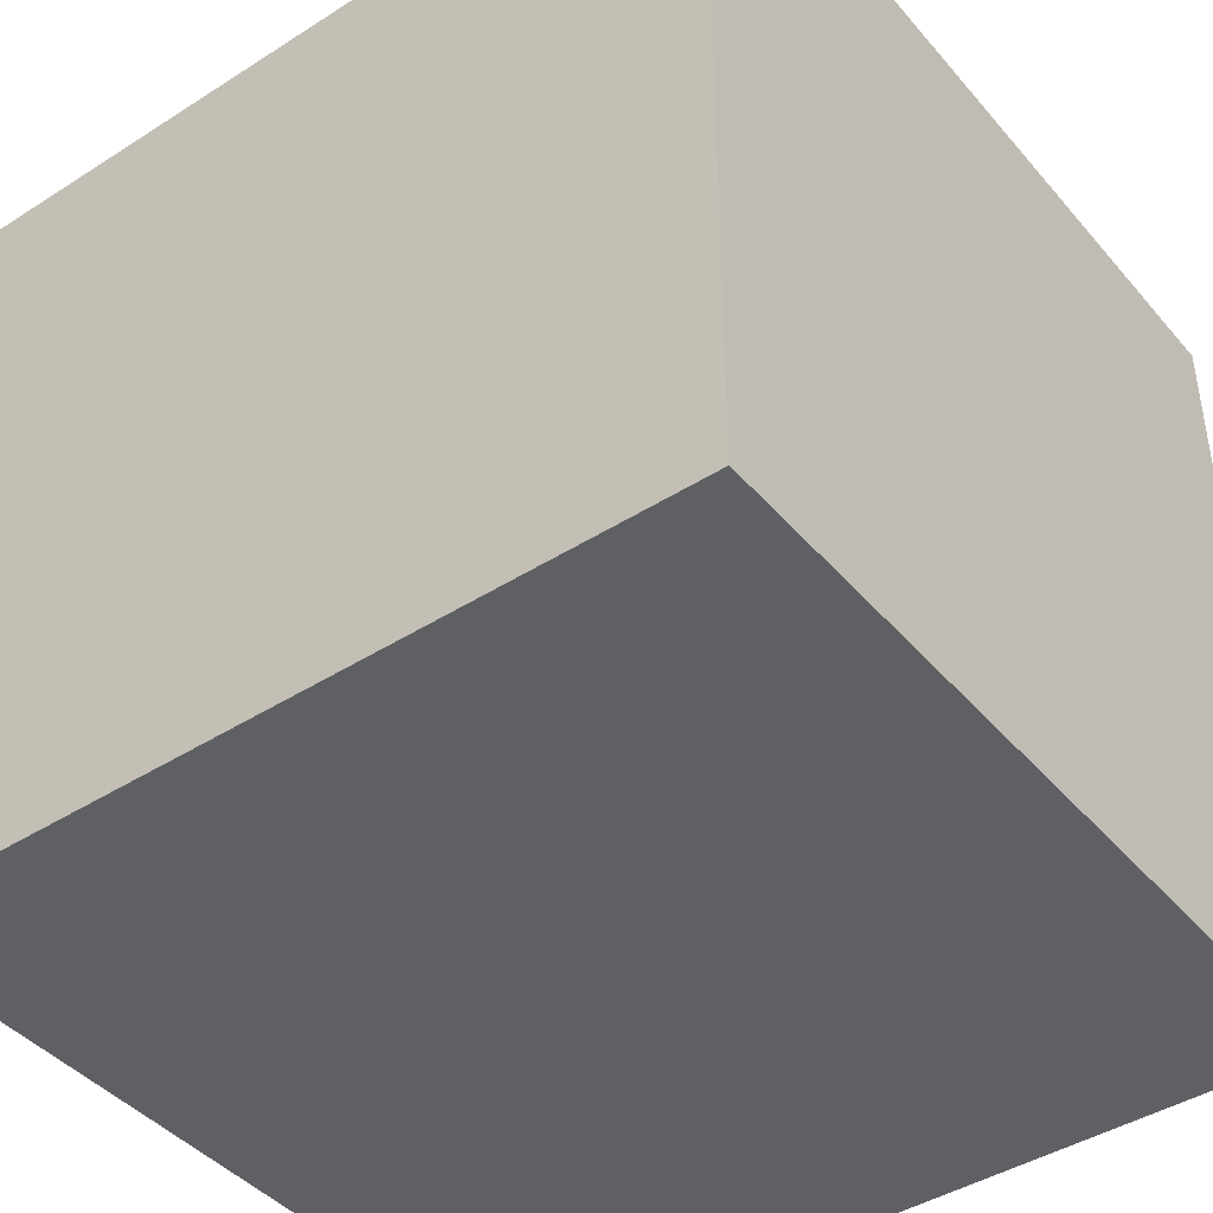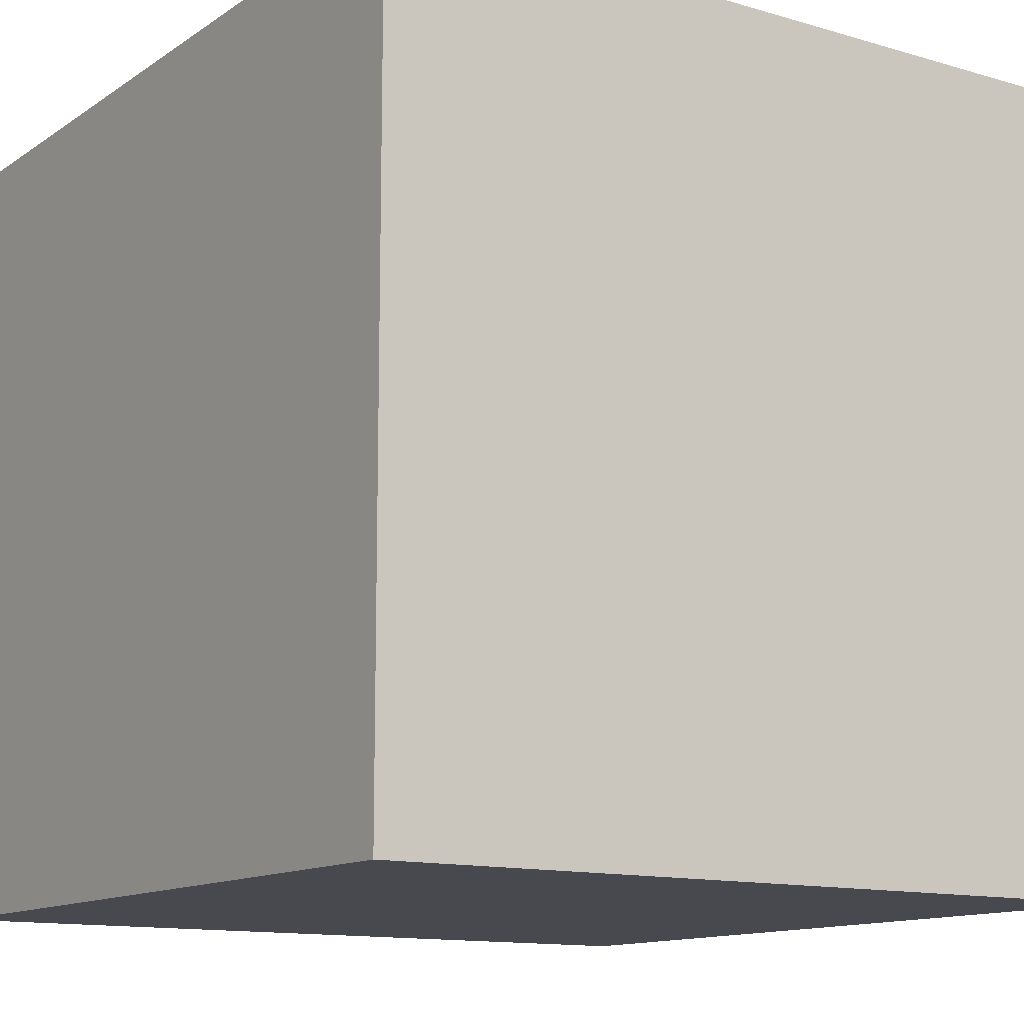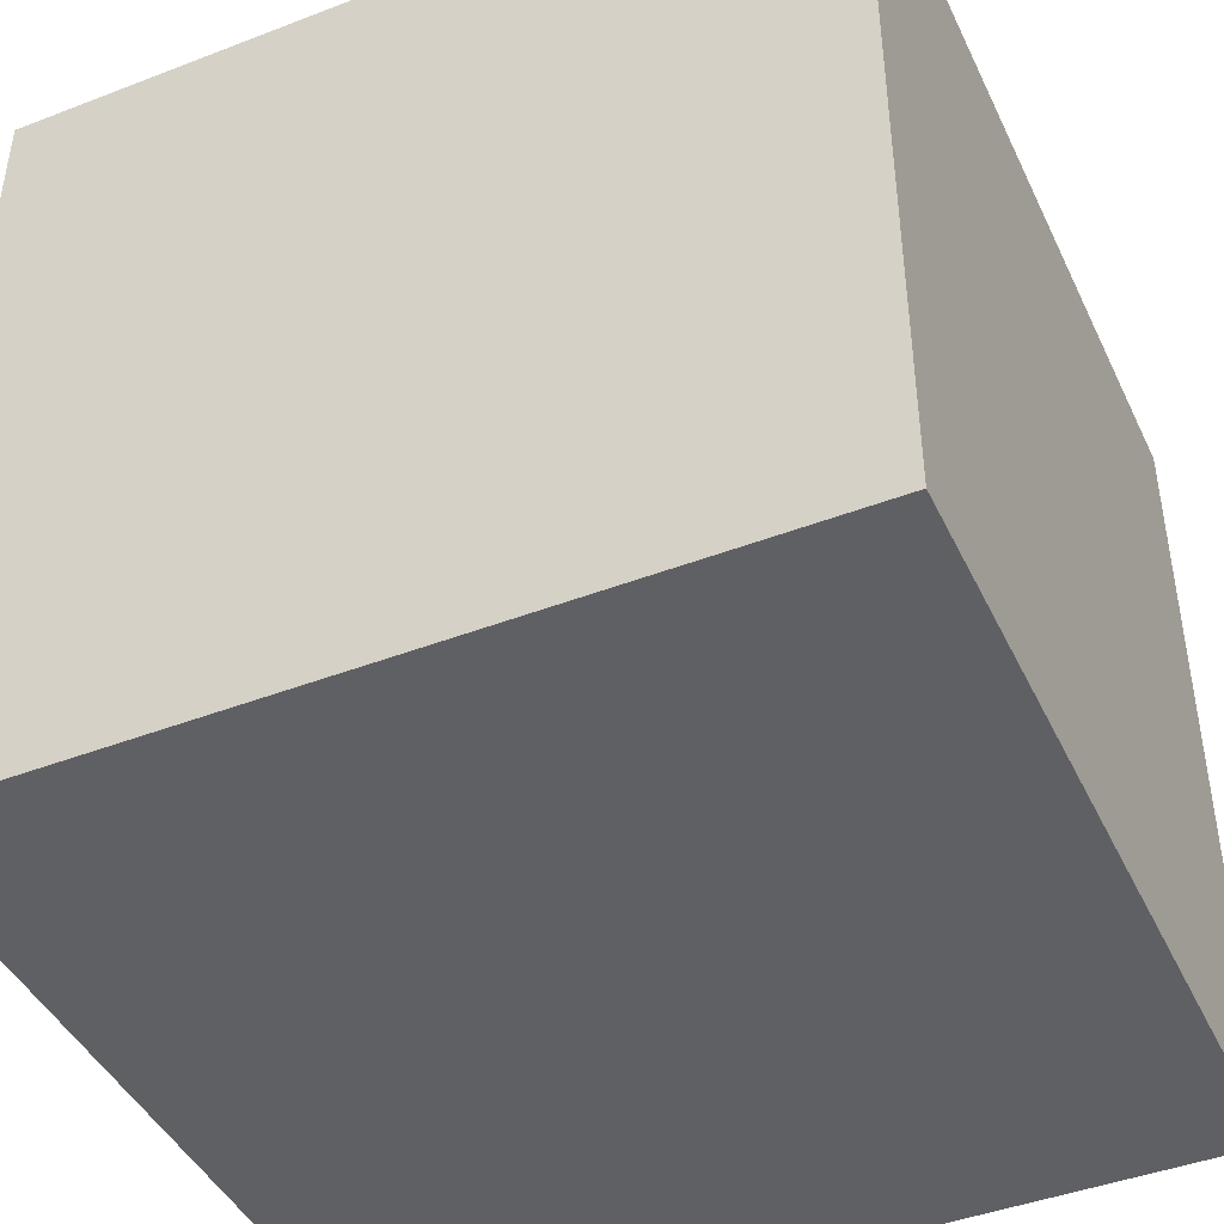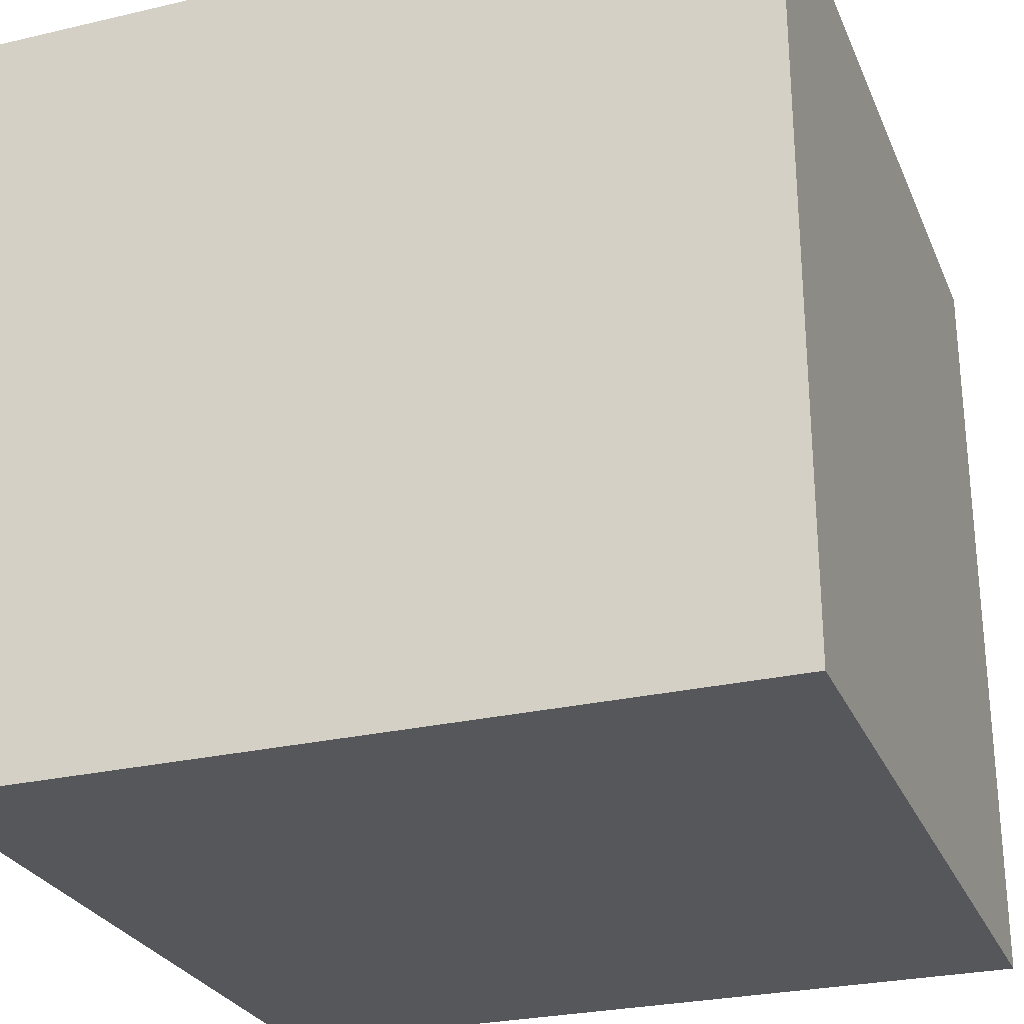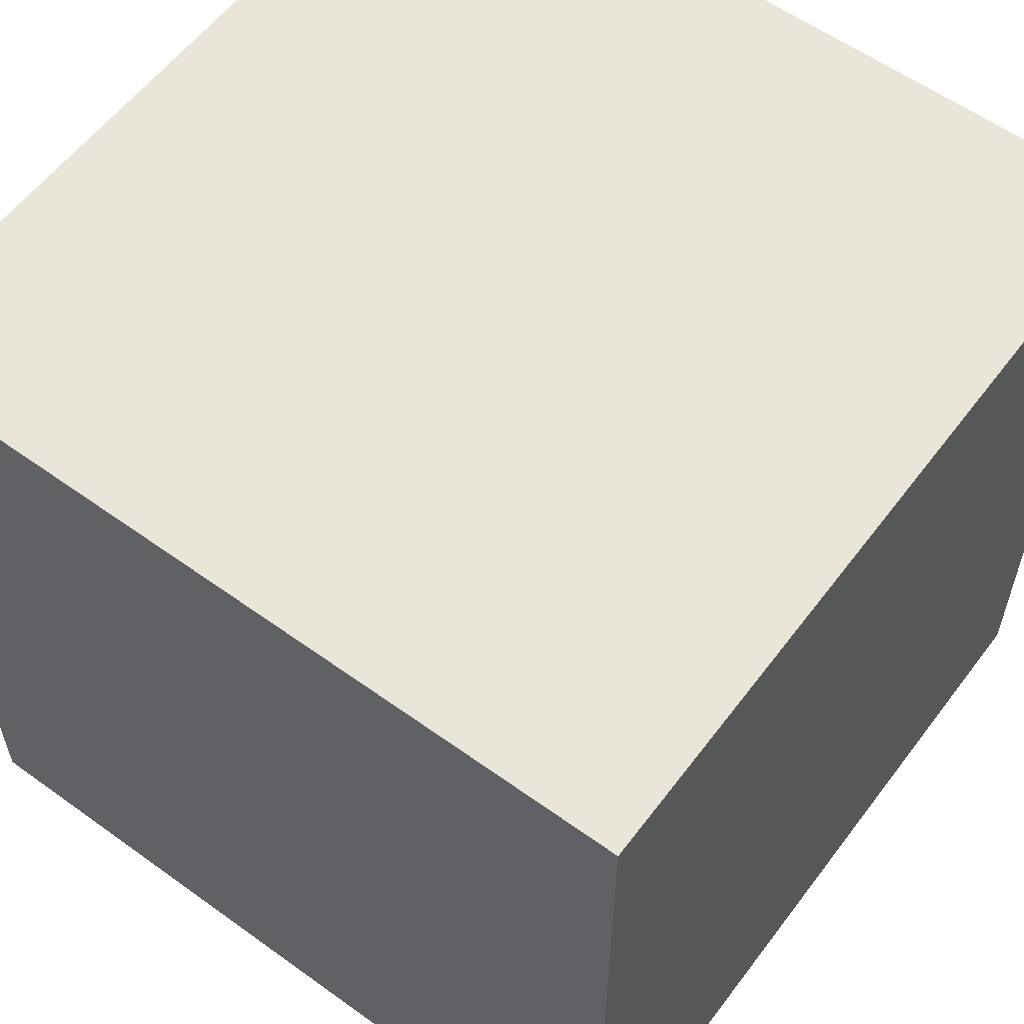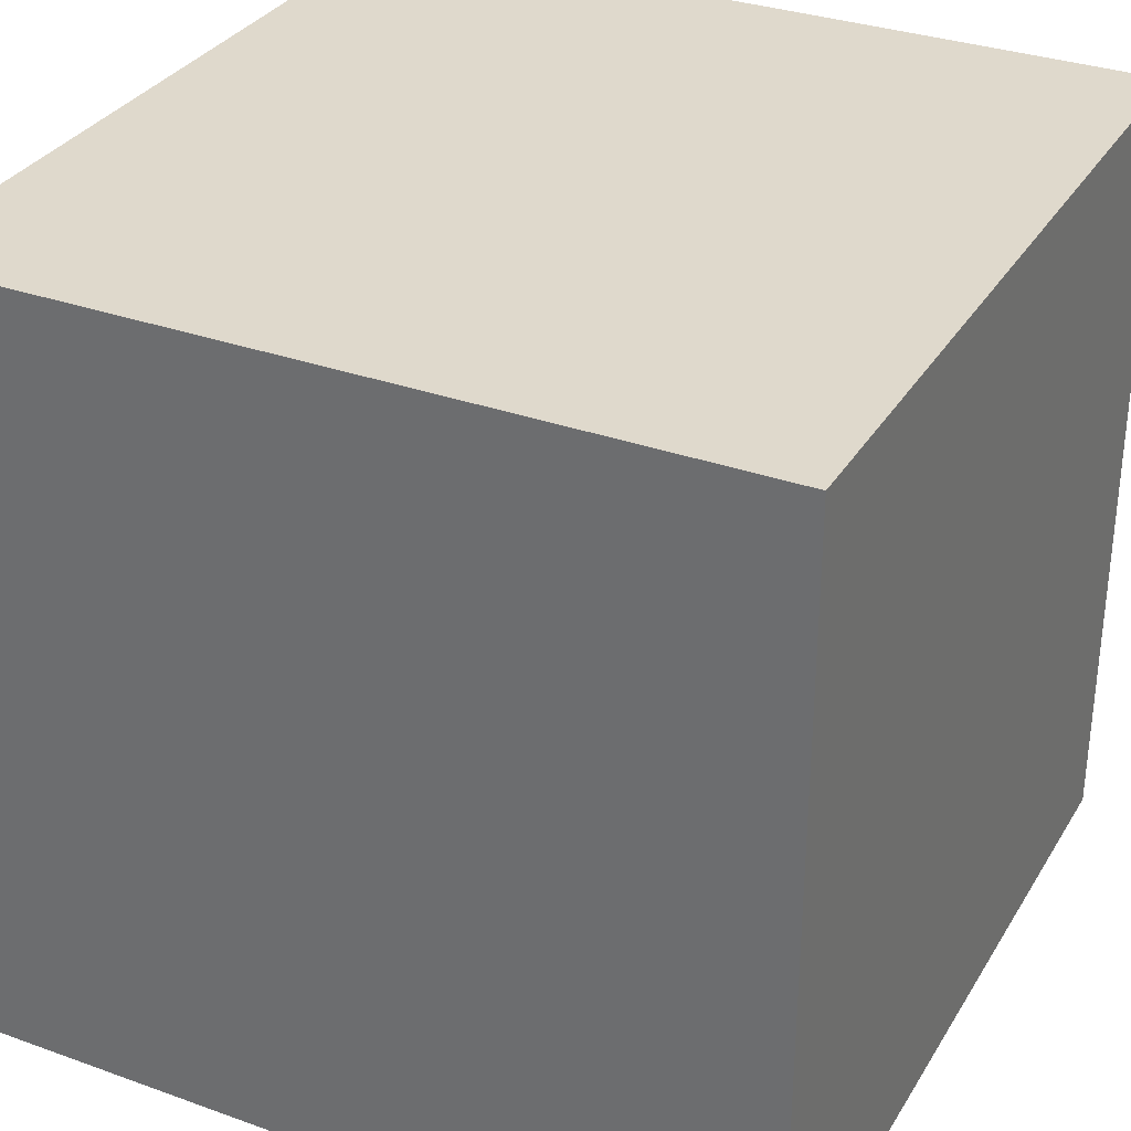
<metadata>
{"format":"obj","ext":"obj","renderer":"f3d","projection":"perspective","resolution":1024,"background":"white","views":[{"elev":-43.0,"azim":-142.9,"up":"+Z"},{"elev":-12.7,"azim":-34.1,"up":"+Z"},{"elev":-43.9,"azim":24.3,"up":"+Y"},{"elev":-27.2,"azim":-70.2,"up":"+Z"},{"elev":58.2,"azim":36.7,"up":"+Y"},{"elev":32.3,"azim":-153.4,"up":"+Z"}]}
</metadata>
<code>
o
v -0.3 -0.2 0.3
v -0.3 -0.2 -0.3
v -0.3 0.1 0.1
v -0.3 0.1 -0.3
v -0.3 0.3 0.1
v -0.3 0.3 -0.3
v -0.3 0.4 0.3
v -0.3 0.4 0.1
v -0.3 0.4 -0.3
v 0.3 -0.2 0.3
v 0.3 -0.2 -0.3
v 0.3 0.1 0.1
v 0.3 0.1 -0.3
v 0.3 0.3 0.1
v 0.3 0.3 -0.3
v 0.3 0.4 0.3
v 0.3 0.4 0.1
v 0.3 0.4 -0.3
v -0.3 -0.2 0.3
v -0.3 0.4 0.3
v 0.3 -0.2 0.3
v 0.3 0.4 0.3
v -0.3 -0.2 -0.3
v -0.3 0.1 -0.3
v -0.3 0.3 -0.3
v -0.3 0.4 -0.3
v 0.3 -0.2 -0.3
v 0.3 0.1 -0.3
v 0.3 0.3 -0.3
v 0.3 0.4 -0.3
v -0.3 -0.2 0.3
v 0.3 -0.2 0.3
v -0.3 -0.2 -0.3
v 0.3 -0.2 -0.3
v -0.3 0.4 0.3
v 0.3 0.4 0.3
v -0.3 0.4 0.1
v 0.3 0.4 0.1
v -0.3 0.4 -0.3
v 0.3 0.4 -0.3
f 3 2 1
f 4 2 3
f 5 3 1
f 5 4 3
f 6 4 5
f 7 5 1
f 8 6 5
f 8 5 7
f 9 6 8
f 10 11 12
f 12 11 13
f 10 12 14
f 12 13 14
f 14 13 15
f 10 14 16
f 14 15 17
f 16 14 17
f 17 15 18
f 21 20 19
f 22 20 21
f 23 24 27
f 24 25 28
f 27 24 28
f 25 26 29
f 28 25 29
f 29 26 30
f 33 32 31
f 34 32 33
f 35 36 37
f 37 36 38
f 37 38 39
f 39 38 40

</code>
